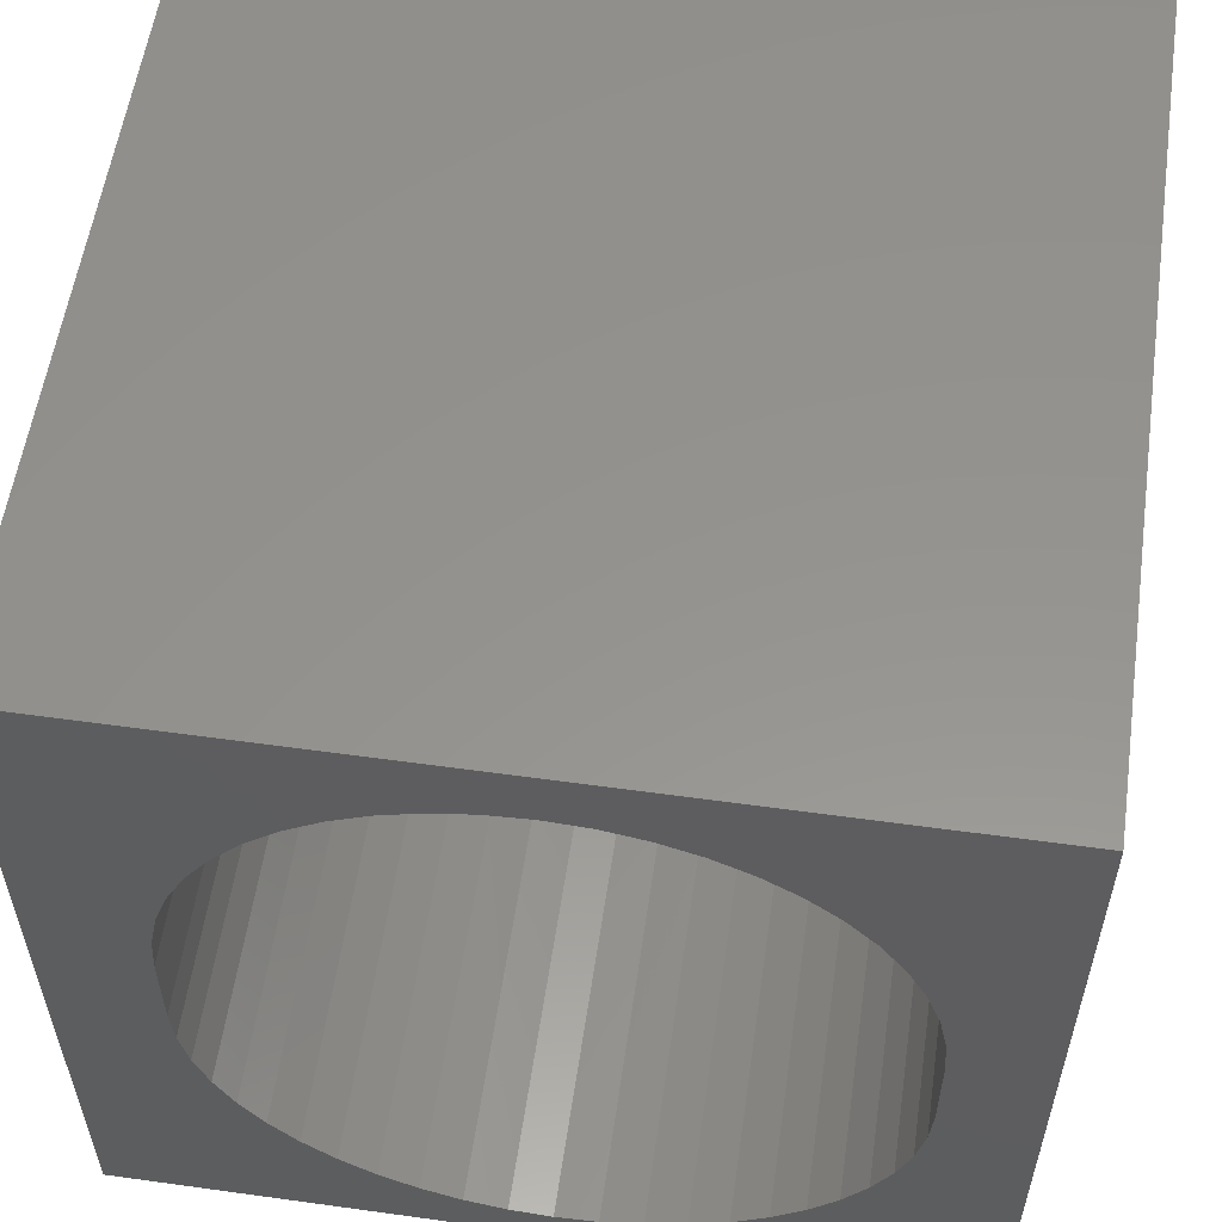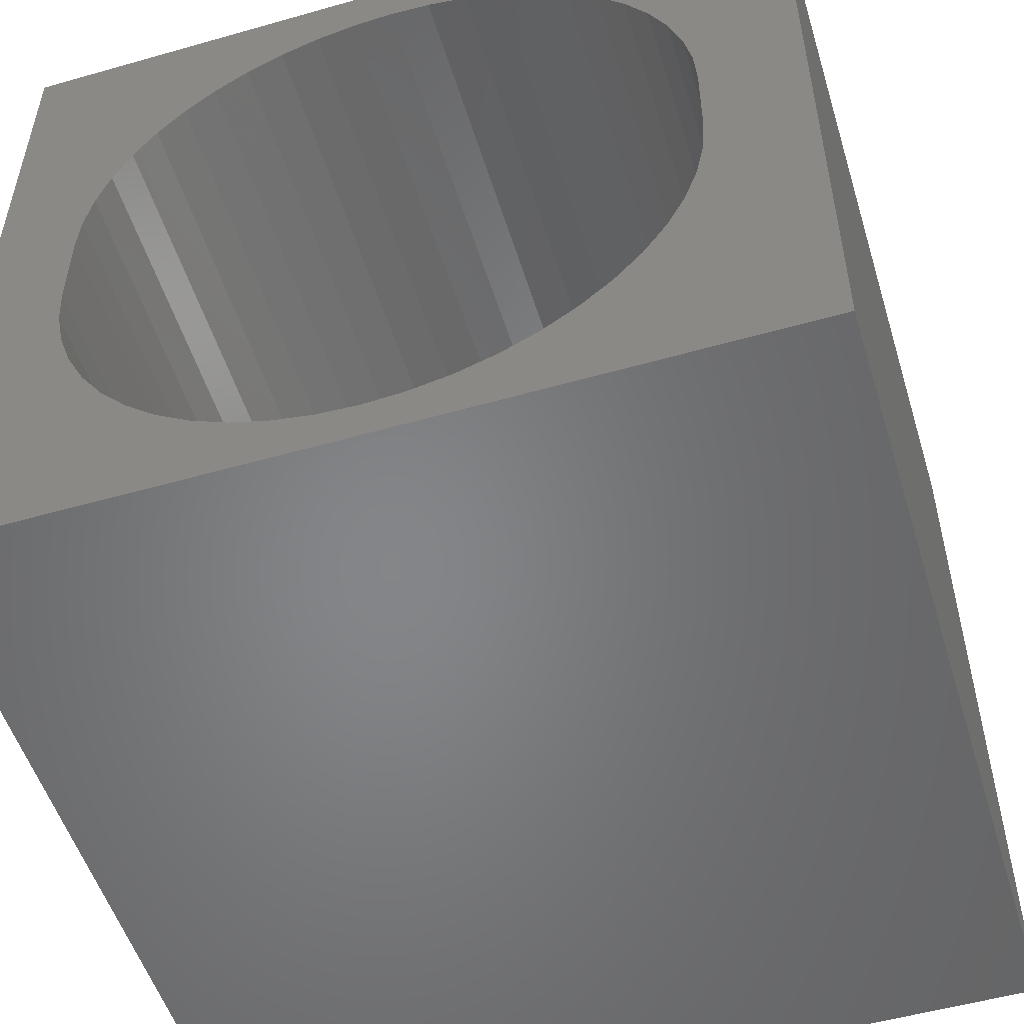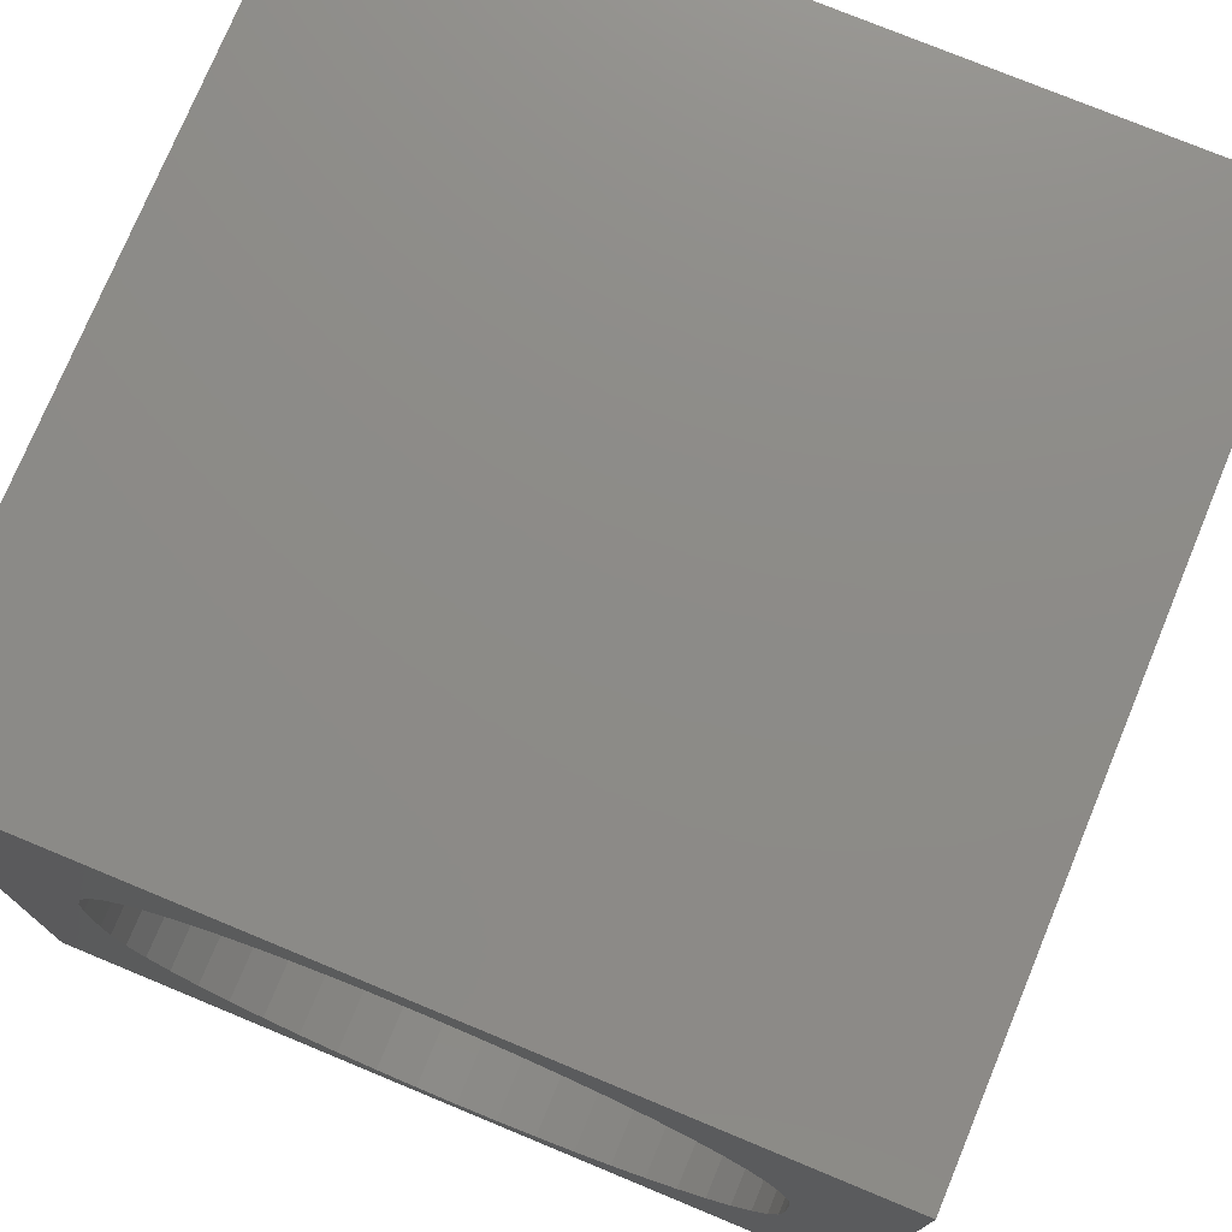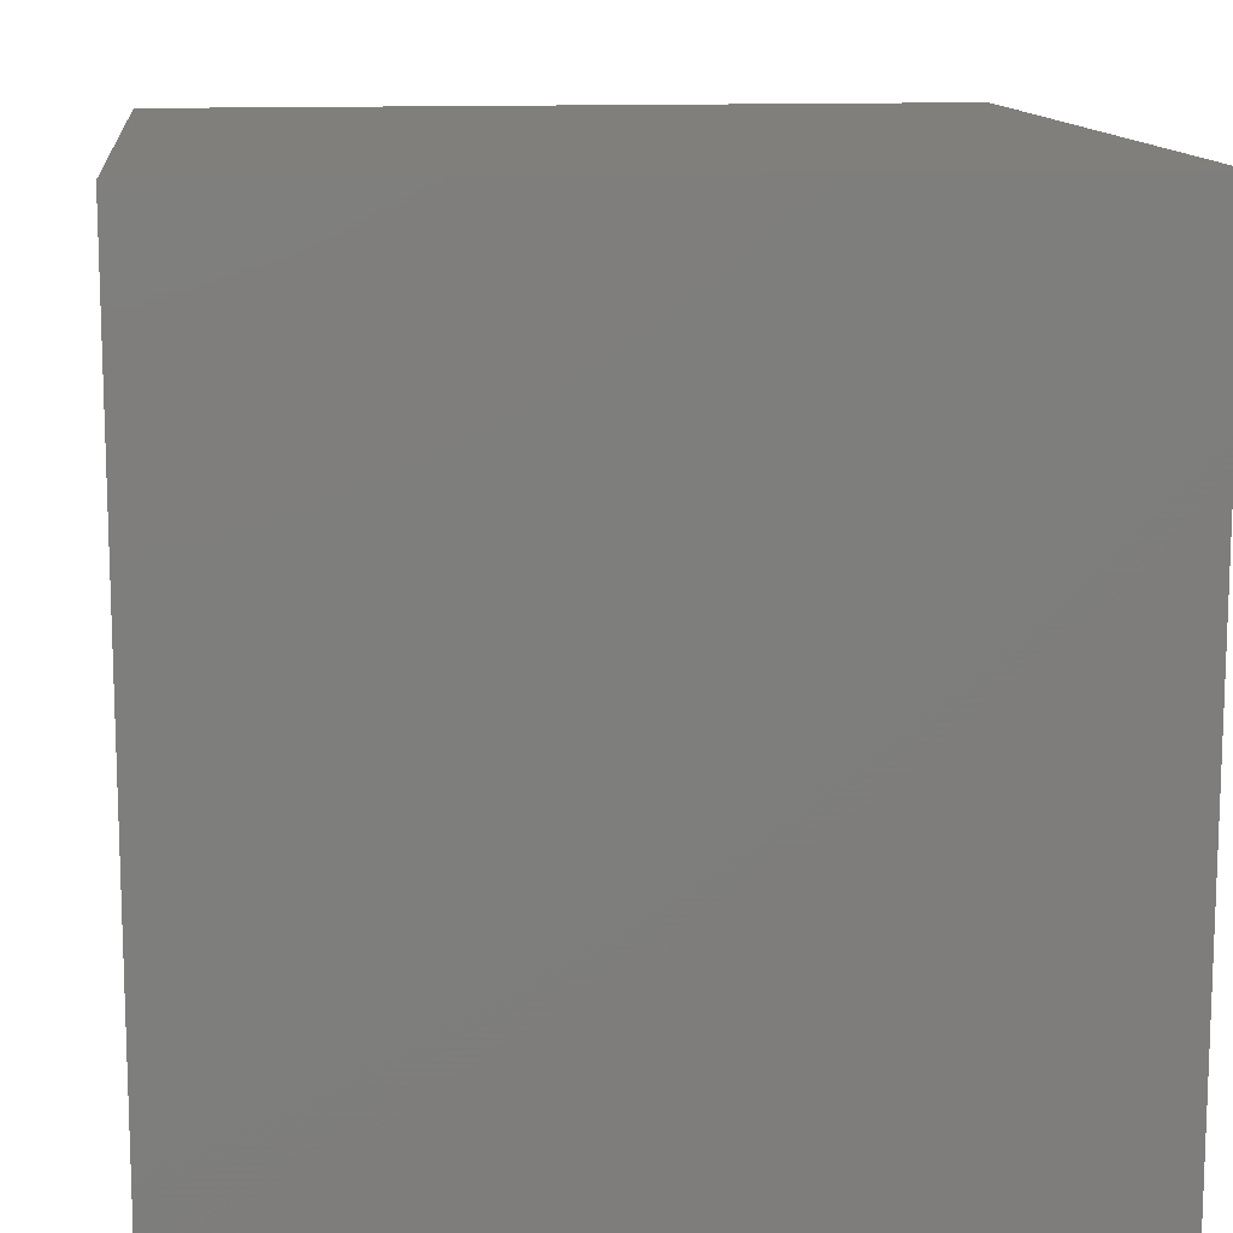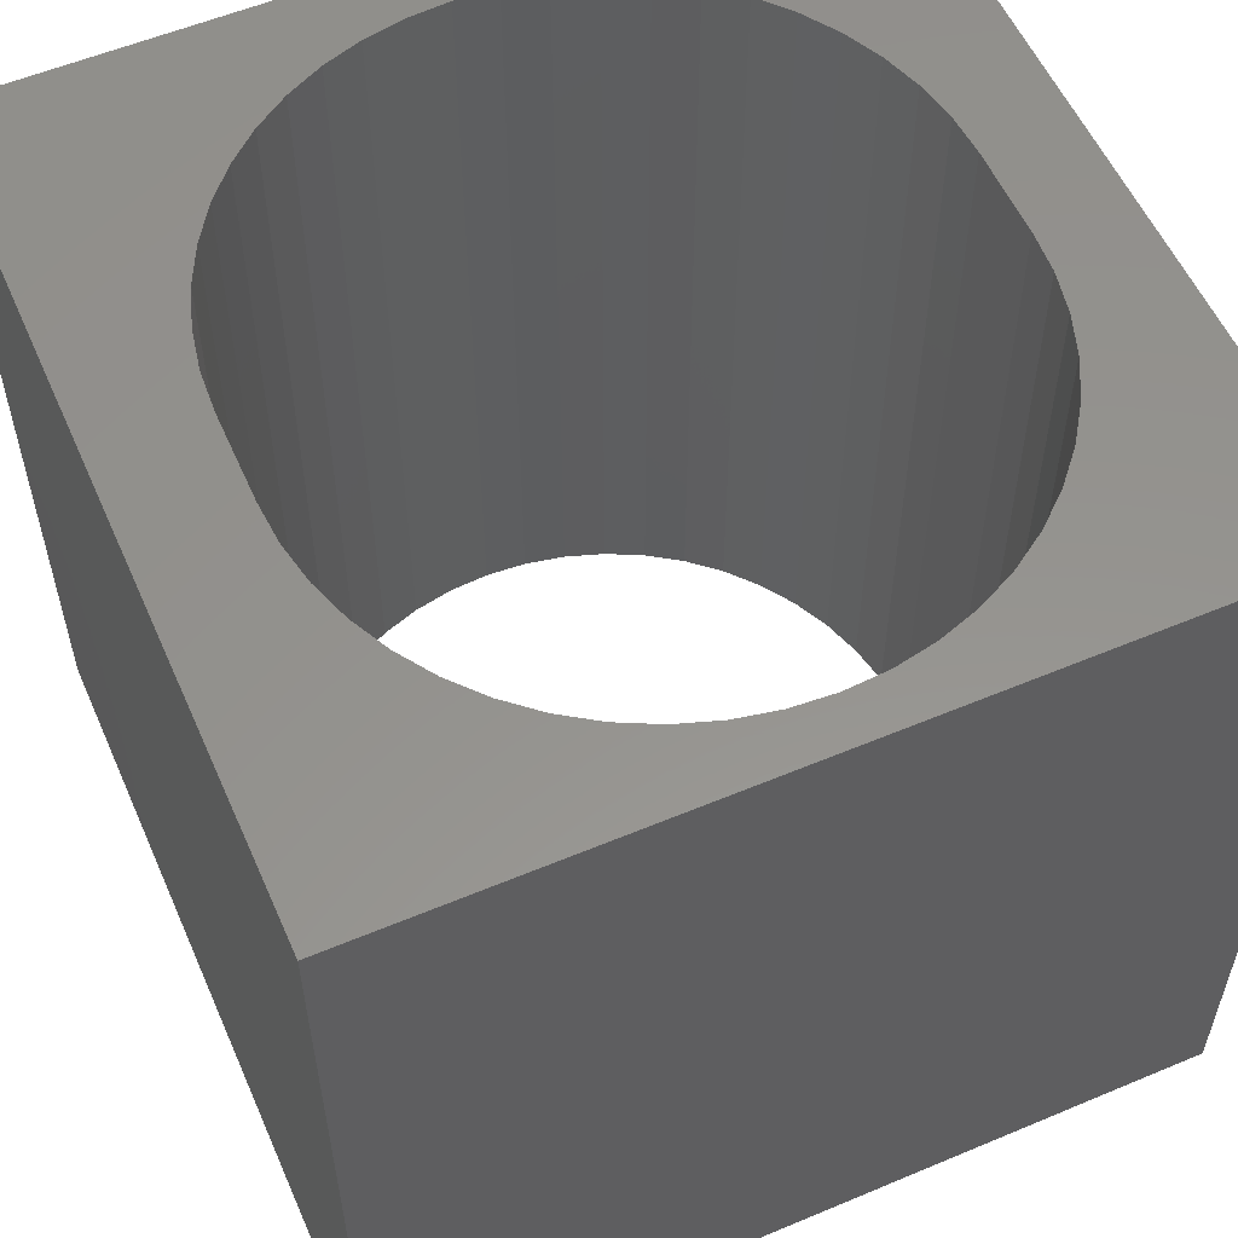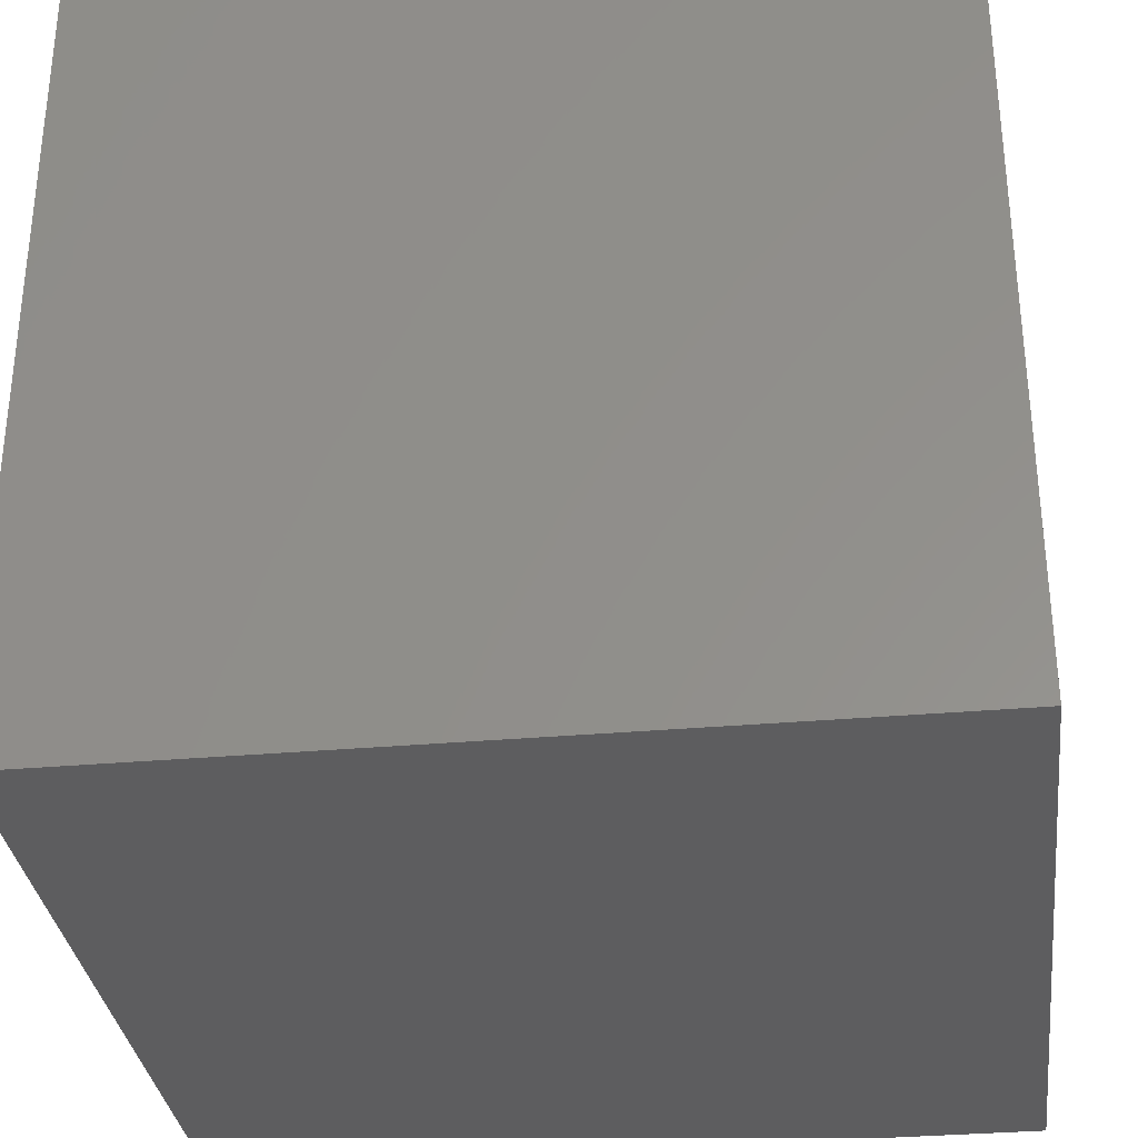
<metadata>
{"format":"stl","ext":"stl","renderer":"f3d","projection":"perspective","resolution":1024,"background":"white","views":[{"elev":56.7,"azim":8.2,"up":"+Y"},{"elev":-52.8,"azim":-163.0,"up":"+Y"},{"elev":75.8,"azim":22.5,"up":"+Y"},{"elev":12.5,"azim":83.4,"up":"+Y"},{"elev":56.5,"azim":-23.7,"up":"+Z"},{"elev":-32.6,"azim":-83.0,"up":"+Y"}]}
</metadata>
<code>
# stl→obj: 108 verts, 216 faces
v 0 10 10
v 0 10 0
v 0 0 10
v 0 0 0
v 10 0 10
v 8.892 3.878 10
v 8.794 3.385 10
v 8.633 2.91 10
v 8.411 2.46 10
v 8.132 2.043 10
v 6.082 0.6734 10
v 6.557 0.8346 10
v 7.007 1.057 10
v 4.096 0.6734 10
v 3.621 0.8346 10
v 3.171 1.057 10
v 2.754 1.335 10
v 8.794 6.443 10
v 8.892 5.951 10
v 10 10 10
v 8.924 5.451 10
v 8.924 4.378 10
v 7.801 1.666 10
v 7.424 1.335 10
v 3.621 8.994 10
v 4.096 9.156 10
v 5.59 0.5755 10
v 5.089 0.5427 10
v 4.588 0.5755 10
v 2.377 1.666 10
v 2.046 2.043 10
v 1.767 2.46 10
v 6.082 9.156 10
v 6.557 8.994 10
v 7.007 8.772 10
v 7.424 8.494 10
v 7.801 8.163 10
v 8.132 7.786 10
v 1.545 2.91 10
v 1.384 3.385 10
v 1.286 3.878 10
v 8.411 7.369 10
v 8.633 6.919 10
v 1.384 6.443 10
v 1.545 6.919 10
v 4.588 9.254 10
v 5.089 9.286 10
v 5.59 9.254 10
v 1.253 4.378 10
v 1.253 5.451 10
v 1.286 5.951 10
v 1.767 7.369 10
v 2.046 7.786 10
v 2.377 8.163 10
v 2.754 8.494 10
v 3.171 8.772 10
v 10 10 0
v 10 0 0
v 2.046 2.043 0
v 2.377 1.666 0
v 2.754 1.335 0
v 1.286 3.878 0
v 1.384 3.385 0
v 8.892 3.878 0
v 8.924 4.378 0
v 8.924 5.451 0
v 8.892 5.951 0
v 1.545 2.91 0
v 1.767 2.46 0
v 8.794 6.443 0
v 8.633 6.919 0
v 8.411 7.369 0
v 3.171 1.057 0
v 3.621 0.8346 0
v 4.096 0.6734 0
v 6.082 0.6734 0
v 6.557 0.8346 0
v 7.007 1.057 0
v 7.424 1.335 0
v 8.411 2.46 0
v 8.633 2.91 0
v 8.794 3.385 0
v 8.132 7.786 0
v 7.801 8.163 0
v 7.424 8.494 0
v 4.096 9.156 0
v 3.621 8.994 0
v 7.801 1.666 0
v 8.132 2.043 0
v 7.007 8.772 0
v 6.557 8.994 0
v 6.082 9.156 0
v 4.588 0.5755 0
v 5.089 0.5427 0
v 5.59 0.5755 0
v 5.59 9.254 0
v 5.089 9.286 0
v 4.588 9.254 0
v 3.171 8.772 0
v 2.754 8.494 0
v 2.377 8.163 0
v 2.046 7.786 0
v 1.767 7.369 0
v 1.545 6.919 0
v 1.253 5.451 0
v 1.253 4.378 0
v 1.384 6.443 0
v 1.286 5.951 0
f 1 2 3
f 3 2 4
f 5 6 7
f 7 8 5
f 5 8 9
f 5 9 10
f 11 5 12
f 12 5 13
f 14 15 3
f 3 15 16
f 3 16 17
f 18 19 20
f 20 19 21
f 20 21 5
f 5 21 22
f 5 22 6
f 10 23 5
f 5 23 24
f 5 24 13
f 25 26 1
f 11 27 5
f 5 27 28
f 5 28 3
f 3 28 29
f 3 29 14
f 17 30 3
f 3 30 31
f 3 31 32
f 33 34 20
f 20 34 35
f 35 36 20
f 20 36 37
f 20 37 38
f 32 39 3
f 3 39 40
f 3 40 41
f 38 42 20
f 20 42 43
f 20 43 18
f 44 45 1
f 26 46 1
f 1 46 47
f 1 47 20
f 20 47 48
f 20 48 33
f 41 49 3
f 3 49 50
f 3 50 1
f 1 50 51
f 1 51 44
f 45 52 1
f 1 52 53
f 1 53 54
f 54 55 1
f 1 55 56
f 1 56 25
f 57 20 58
f 58 20 5
f 59 60 4
f 4 60 61
f 4 62 63
f 64 65 58
f 58 65 66
f 58 66 57
f 57 66 67
f 63 68 4
f 4 68 69
f 4 69 59
f 67 70 57
f 57 70 71
f 57 71 72
f 61 73 4
f 4 73 74
f 4 74 75
f 76 77 58
f 58 77 78
f 58 78 79
f 80 81 58
f 58 81 82
f 58 82 64
f 72 83 57
f 57 83 84
f 57 84 85
f 2 86 87
f 79 88 58
f 58 88 89
f 58 89 80
f 85 90 57
f 57 90 91
f 57 91 92
f 75 93 4
f 4 93 94
f 4 94 58
f 58 94 95
f 58 95 76
f 92 96 57
f 57 96 97
f 57 97 2
f 2 97 98
f 2 98 86
f 87 99 2
f 2 99 100
f 2 100 101
f 101 102 2
f 2 102 103
f 2 103 104
f 2 105 4
f 4 105 106
f 4 106 62
f 104 107 2
f 2 107 108
f 2 108 105
f 20 57 1
f 1 57 2
f 58 5 4
f 4 5 3
f 106 49 41
f 106 41 62
f 62 41 40
f 62 40 63
f 63 40 39
f 63 39 68
f 68 39 32
f 68 32 69
f 69 32 31
f 69 31 59
f 59 31 30
f 59 30 60
f 60 30 17
f 60 17 61
f 61 17 16
f 61 16 73
f 73 16 15
f 73 15 74
f 74 15 14
f 74 14 75
f 75 14 29
f 75 29 93
f 93 29 28
f 93 28 94
f 94 28 27
f 94 27 95
f 95 27 11
f 95 11 76
f 76 11 12
f 76 12 77
f 77 12 13
f 77 13 78
f 78 13 24
f 78 24 79
f 79 24 23
f 79 23 88
f 88 23 10
f 88 10 89
f 89 10 9
f 89 9 80
f 80 9 8
f 80 8 81
f 81 8 7
f 81 7 82
f 82 7 6
f 82 6 64
f 64 6 22
f 64 22 65
f 106 105 49
f 49 105 50
f 66 21 19
f 66 19 67
f 67 19 18
f 67 18 70
f 70 18 43
f 70 43 71
f 71 43 42
f 71 42 72
f 72 42 38
f 72 38 83
f 83 38 37
f 83 37 84
f 84 37 36
f 84 36 85
f 85 36 35
f 85 35 90
f 90 35 34
f 90 34 91
f 91 34 33
f 91 33 92
f 92 33 48
f 92 48 96
f 96 48 47
f 96 47 97
f 97 47 46
f 97 46 98
f 98 46 26
f 98 26 86
f 86 26 25
f 86 25 87
f 87 25 56
f 87 56 99
f 99 56 55
f 99 55 100
f 100 55 54
f 100 54 101
f 101 54 53
f 101 53 102
f 102 53 52
f 102 52 103
f 103 52 45
f 103 45 104
f 104 45 44
f 104 44 107
f 107 44 51
f 107 51 108
f 108 51 50
f 108 50 105
f 66 65 21
f 21 65 22

</code>
